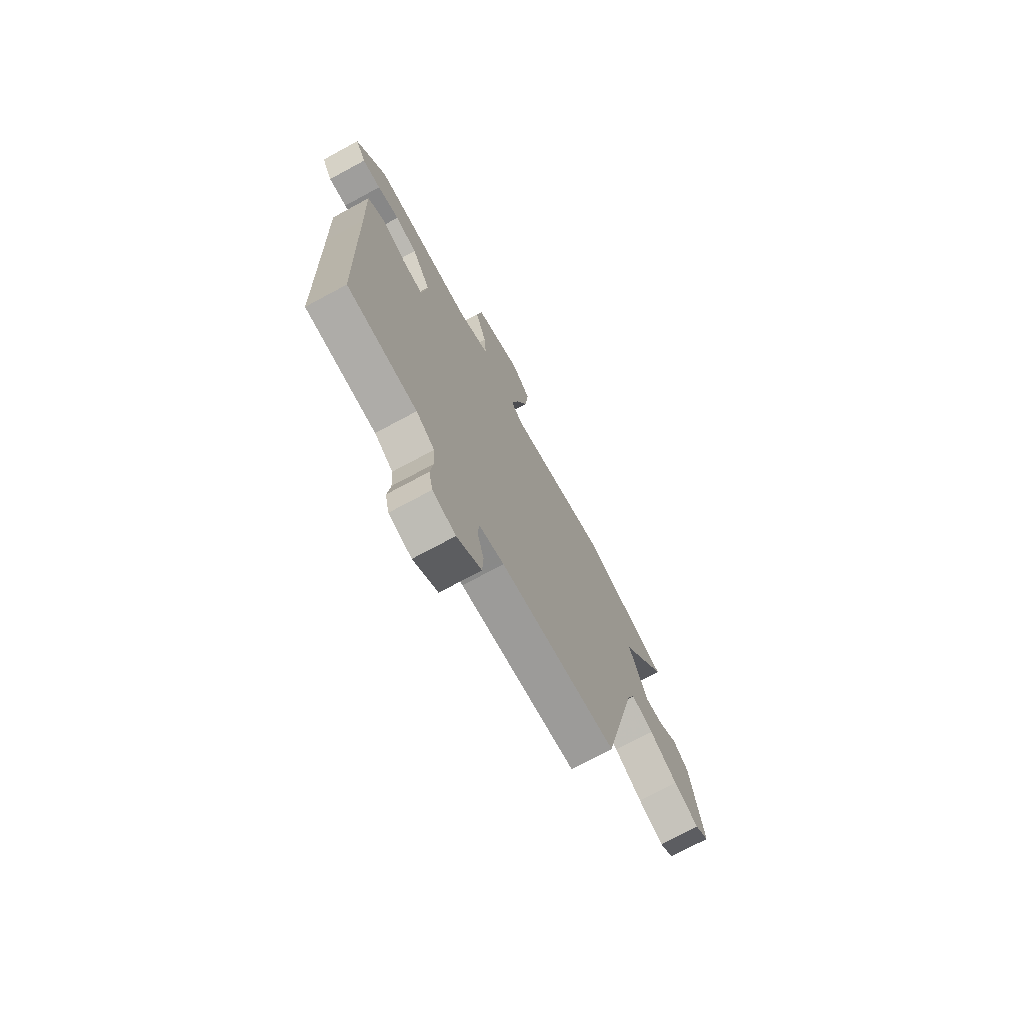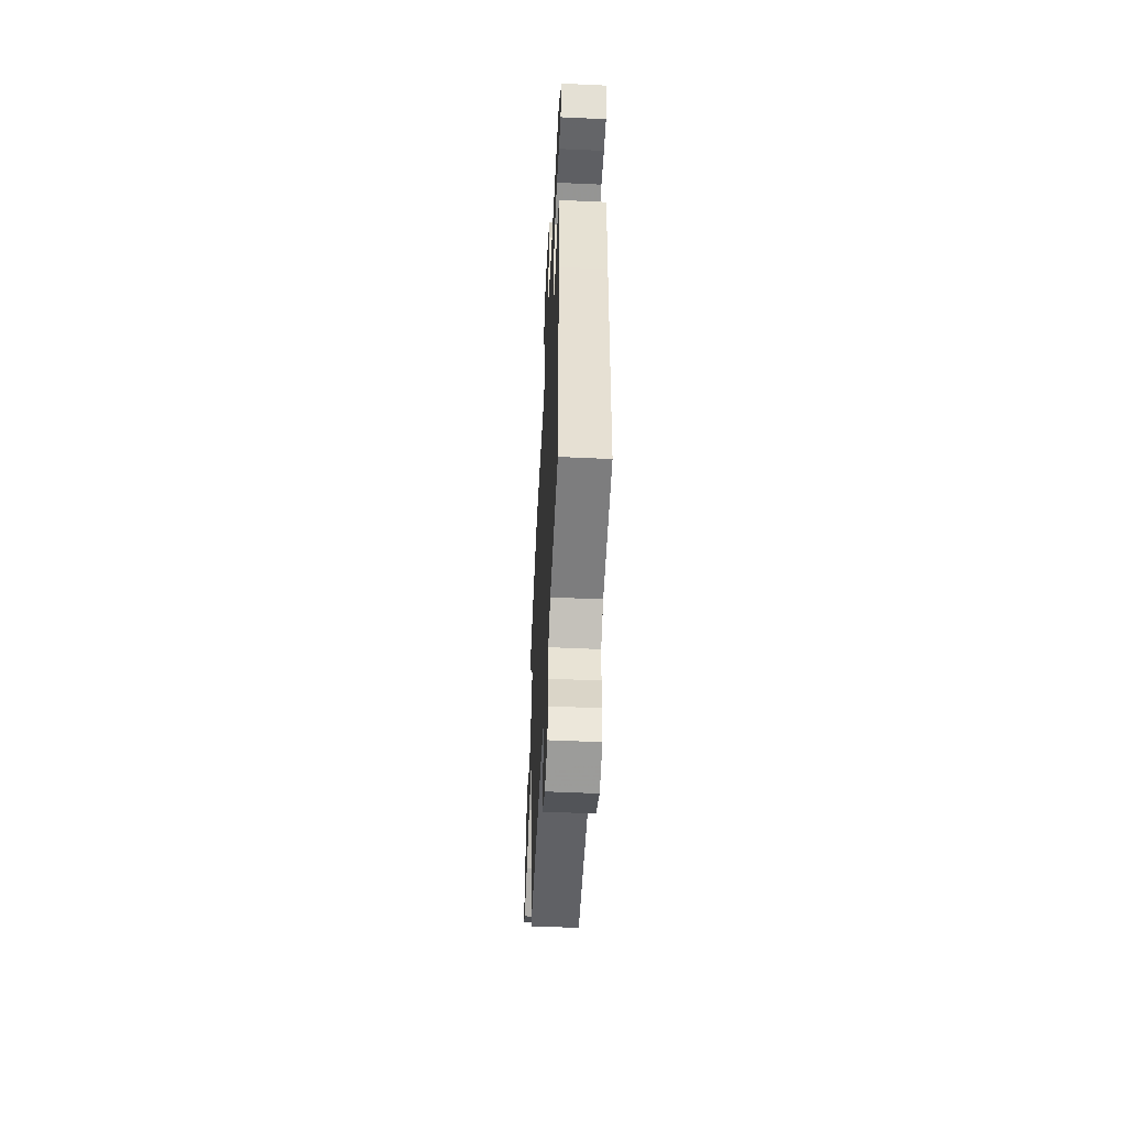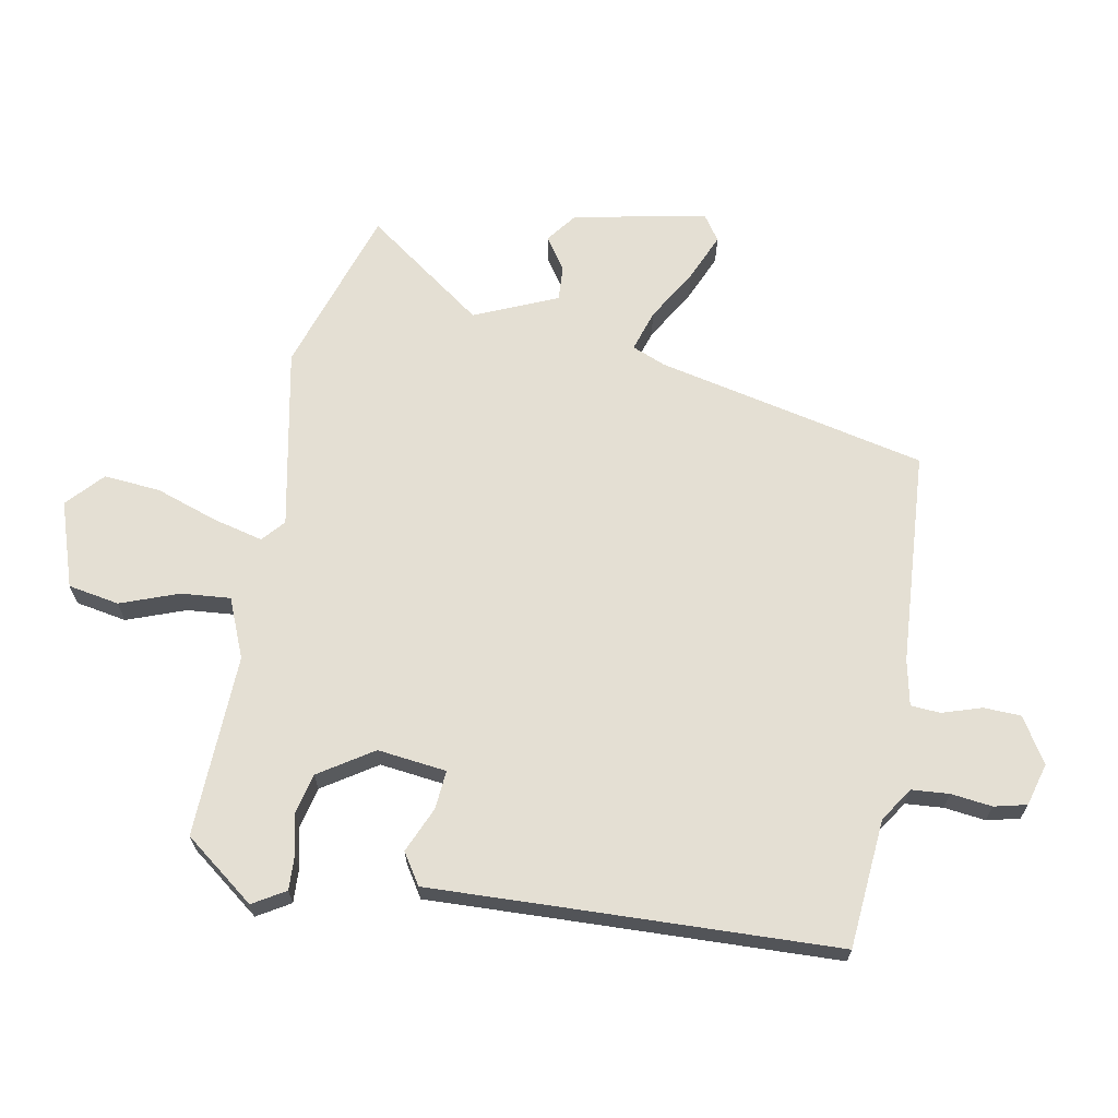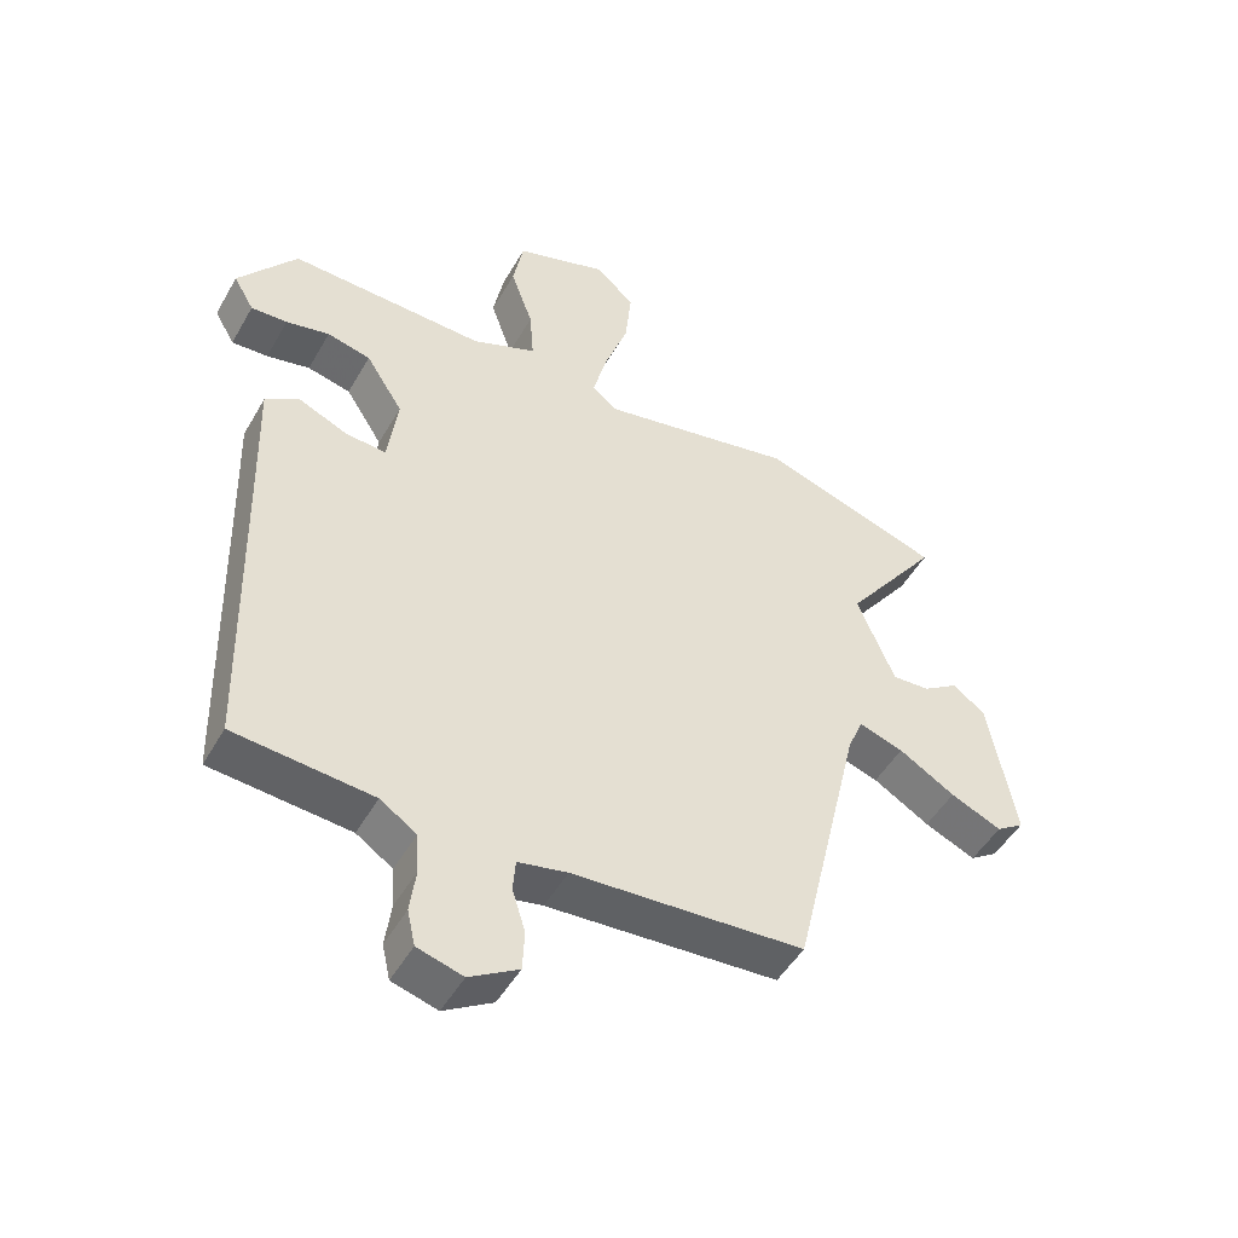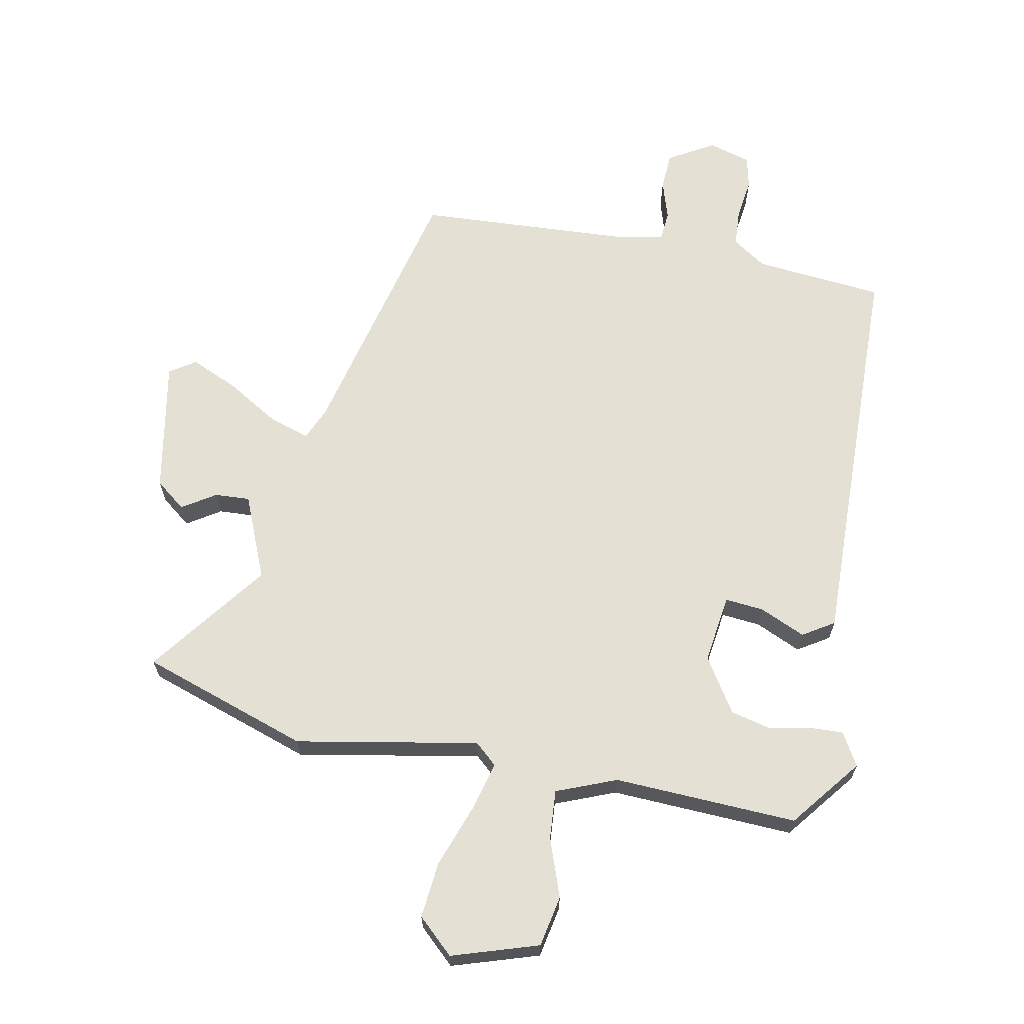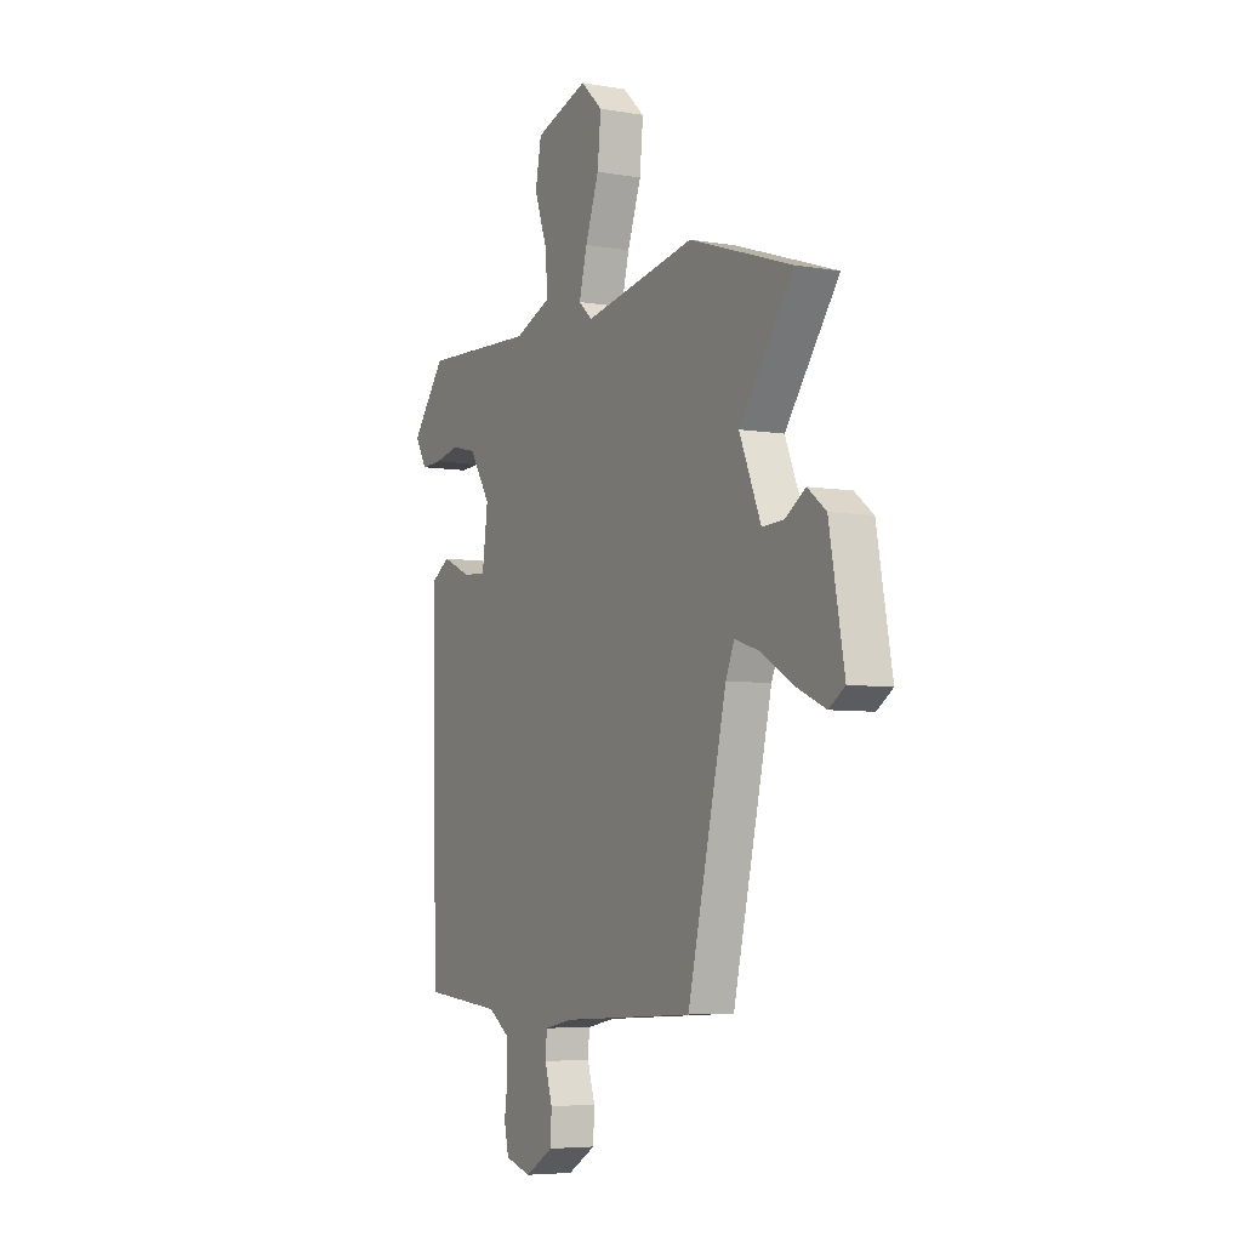
<metadata>
{"format":"obj","ext":"obj","renderer":"f3d","projection":"perspective","resolution":1024,"background":"white","views":[{"elev":-72.6,"azim":118.4,"up":"+Z"},{"elev":-53.7,"azim":87.2,"up":"+Z"},{"elev":66.5,"azim":99.9,"up":"+Y"},{"elev":-48.5,"azim":151.4,"up":"+Z"},{"elev":65.6,"azim":11.1,"up":"+Y"},{"elev":-5.7,"azim":-117.8,"up":"+Z"}]}
</metadata>
<code>
v -0.373 0.07 -0.51
v -0.476 0.07 -0.072
v -0.499 0.07 -0.018
v -0.566 0.07 -0.04
v -0.651 0.07 -0.091
v -0.728 0.07 -0.125
v -0.77 0.07 -0.097
v -0.73 0.07 0.121
v -0.681 0.07 0.159
v -0.627 0.07 0.124
v -0.57 0.07 0.121
v -0.513 0.07 0.257
v -0.655 0.07 0.448
v -0.383 0.07 0.539
v -0.087 0.07 0.484
v -0.051 0.07 0.516
v -0.072 0.07 0.597
v -0.108 0.07 0.698
v -0.117 0.07 0.79
v -0.059 0.07 0.844
v 0.081 0.07 0.799
v 0.097 0.07 0.716
v 0.063 0.07 0.621
v 0.057 0.07 0.541
v 0.154 0.07 0.502
v 0.452 0.07 0.515
v 0.541 0.07 0.401
v 0.51 0.07 0.348
v 0.455 0.07 0.35
v 0.389 0.07 0.364
v 0.323 0.07 0.348
v 0.267 0.07 0.26
v 0.282 0.07 0.148
v 0.345 0.07 0.154
v 0.419 0.07 0.187
v 0.47 0.07 0.155
v 0.465 0.07 -0.036
v 0.454 0.07 -0.504
v 0.244 0.07 -0.524
v 0.189 0.07 -0.561
v 0.185 0.07 -0.622
v 0.194 0.07 -0.689
v 0.182 0.07 -0.742
v 0.113 0.07 -0.762
v 0.039 0.07 -0.718
v 0.036 0.07 -0.657
v 0.056 0.07 -0.593
v 0.052 0.07 -0.545
v -0.023 0.07 -0.53
v -0.373 0 -0.51
v -0.476 0 -0.072
v -0.499 0 -0.018
v -0.566 0 -0.04
v -0.651 0 -0.091
v -0.728 0 -0.125
v -0.77 0 -0.097
v -0.73 0 0.121
v -0.681 0 0.159
v -0.627 0 0.124
v -0.57 0 0.121
v -0.513 0 0.257
v -0.655 0 0.448
v -0.383 0 0.539
v -0.087 0 0.484
v -0.051 0 0.516
v -0.072 0 0.597
v -0.108 0 0.698
v -0.117 0 0.79
v -0.059 0 0.844
v 0.081 0 0.799
v 0.097 0 0.716
v 0.063 0 0.621
v 0.057 0 0.541
v 0.154 0 0.502
v 0.452 0 0.515
v 0.541 0 0.401
v 0.51 0 0.348
v 0.455 0 0.35
v 0.389 0 0.364
v 0.323 0 0.348
v 0.267 0 0.26
v 0.282 0 0.148
v 0.345 0 0.154
v 0.419 0 0.187
v 0.47 0 0.155
v 0.465 0 -0.036
v 0.454 0 -0.504
v 0.244 0 -0.524
v 0.189 0 -0.561
v 0.185 0 -0.622
v 0.194 0 -0.689
v 0.182 0 -0.742
v 0.113 0 -0.762
v 0.039 0 -0.718
v 0.036 0 -0.657
v 0.056 0 -0.593
v 0.052 0 -0.545
v -0.023 0 -0.53
f 44 45 46 47
f 44 47 48
f 41 42 43 44
f 40 41 44 48
f 39 40 48 49
f 37 38 39 49
f 34 35 36 37
f 33 34 37 49
f 27 28 29 30
f 25 26 27 30
f 24 25 30 31
f 20 21 22 23
f 20 23 24
f 17 18 19 20
f 16 17 20 24
f 15 16 24 31
f 12 13 14 15
f 11 12 15 31
f 7 8 9 10
f 7 10 11
f 4 5 6 7
f 3 4 7 11
f 33 49 1 2
f 32 33 2 3
f 3 11 31 32
f 96 95 94 93
f 97 96 93
f 93 92 91 90
f 97 93 90 89
f 98 97 89 88
f 98 88 87 86
f 86 85 84 83
f 98 86 83 82
f 79 78 77 76
f 79 76 75 74
f 80 79 74 73
f 72 71 70 69
f 73 72 69
f 69 68 67 66
f 73 69 66 65
f 80 73 65 64
f 64 63 62 61
f 80 64 61 60
f 59 58 57 56
f 60 59 56
f 56 55 54 53
f 60 56 53 52
f 51 50 98 82
f 52 51 82 81
f 81 80 60 52
f 1 50 51 2
f 2 51 52 3
f 3 52 53 4
f 4 53 54 5
f 5 54 55 6
f 6 55 56 7
f 7 56 57 8
f 8 57 58 9
f 9 58 59 10
f 10 59 60 11
f 11 60 61 12
f 12 61 62 13
f 13 62 63 14
f 14 63 64 15
f 15 64 65 16
f 16 65 66 17
f 17 66 67 18
f 18 67 68 19
f 19 68 69 20
f 20 69 70 21
f 21 70 71 22
f 22 71 72 23
f 23 72 73 24
f 24 73 74 25
f 25 74 75 26
f 26 75 76 27
f 27 76 77 28
f 28 77 78 29
f 29 78 79 30
f 30 79 80 31
f 31 80 81 32
f 32 81 82 33
f 33 82 83 34
f 34 83 84 35
f 35 84 85 36
f 36 85 86 37
f 37 86 87 38
f 38 87 88 39
f 39 88 89 40
f 40 89 90 41
f 41 90 91 42
f 42 91 92 43
f 43 92 93 44
f 44 93 94 45
f 45 94 95 46
f 46 95 96 47
f 47 96 97 48
f 48 97 98 49
f 49 98 50 1

</code>
